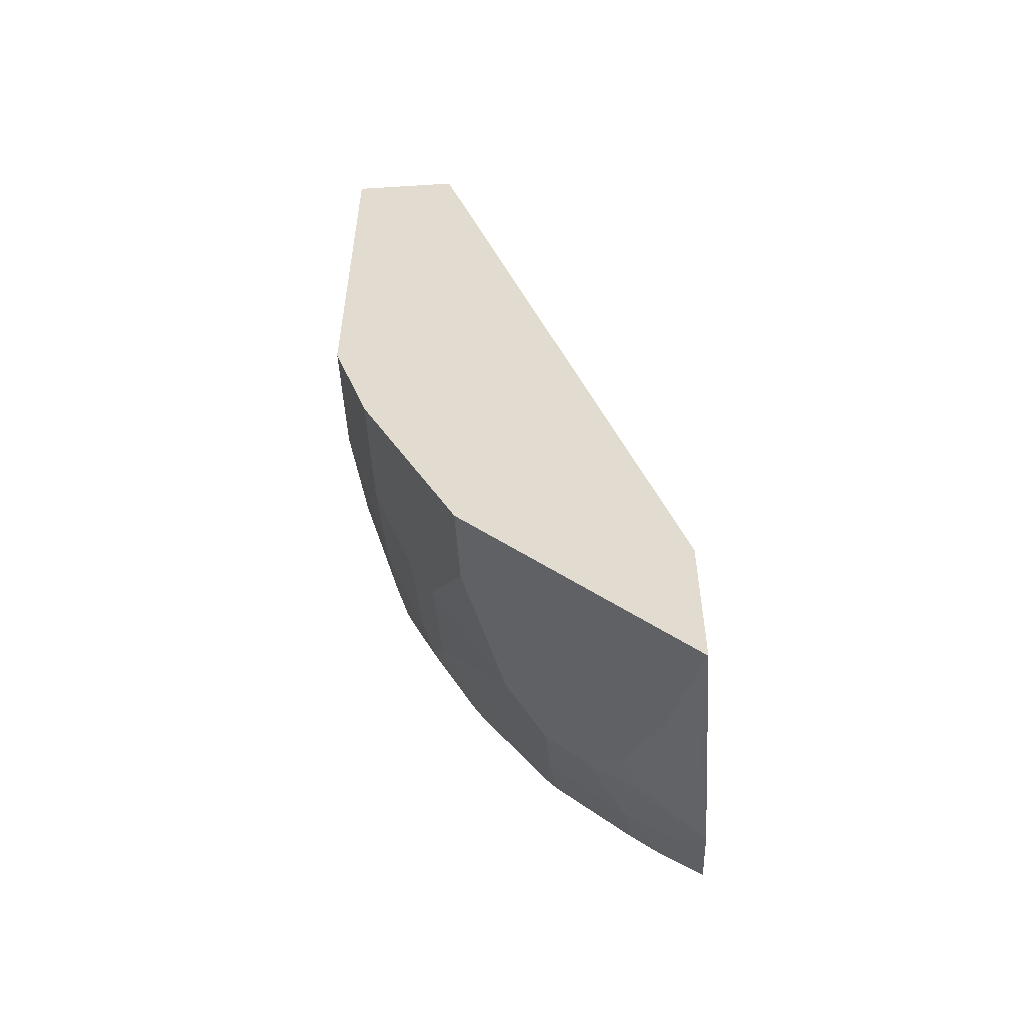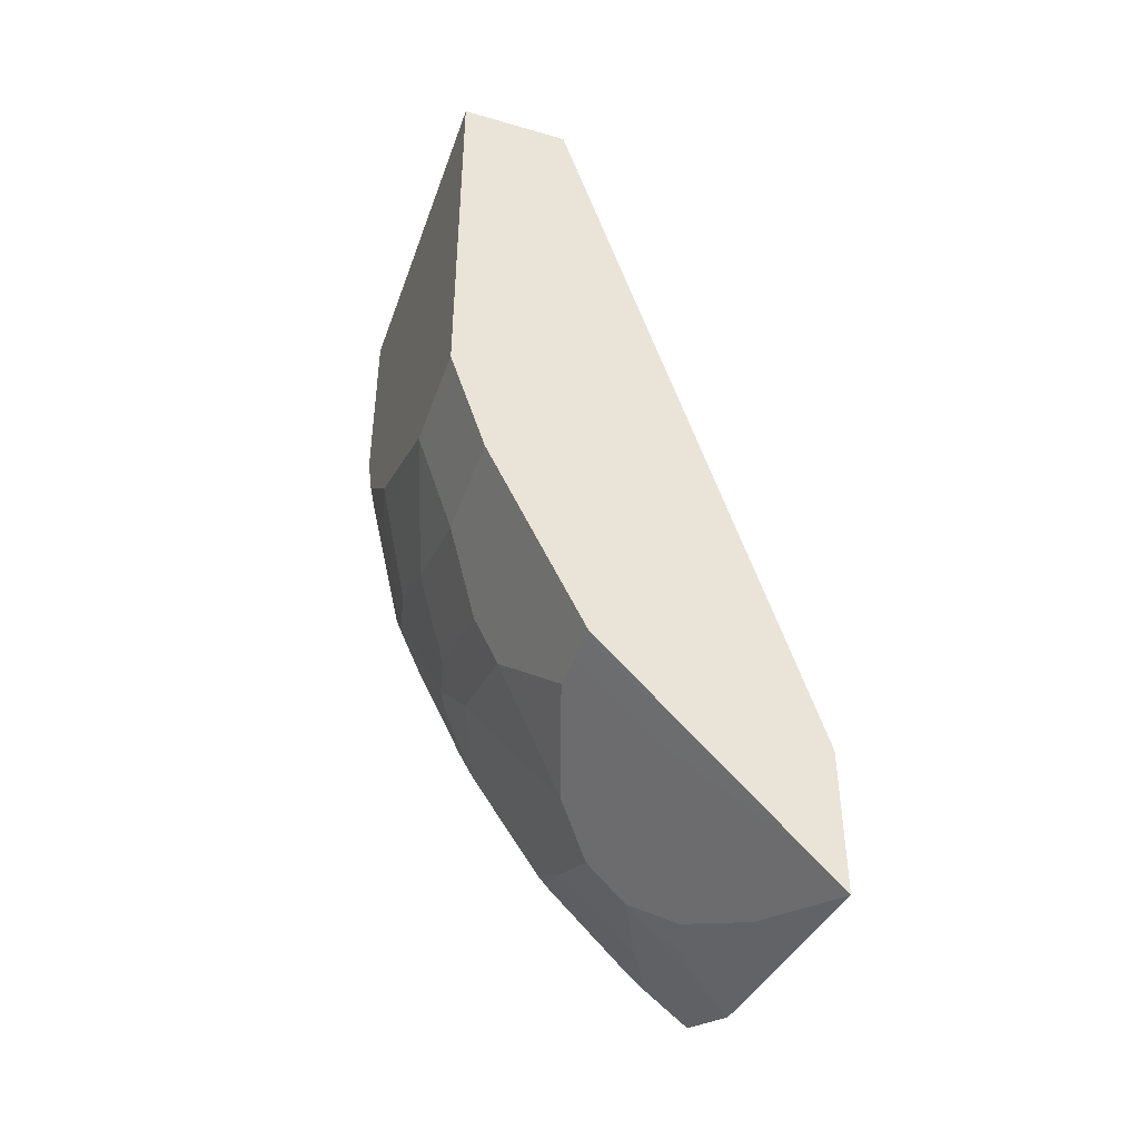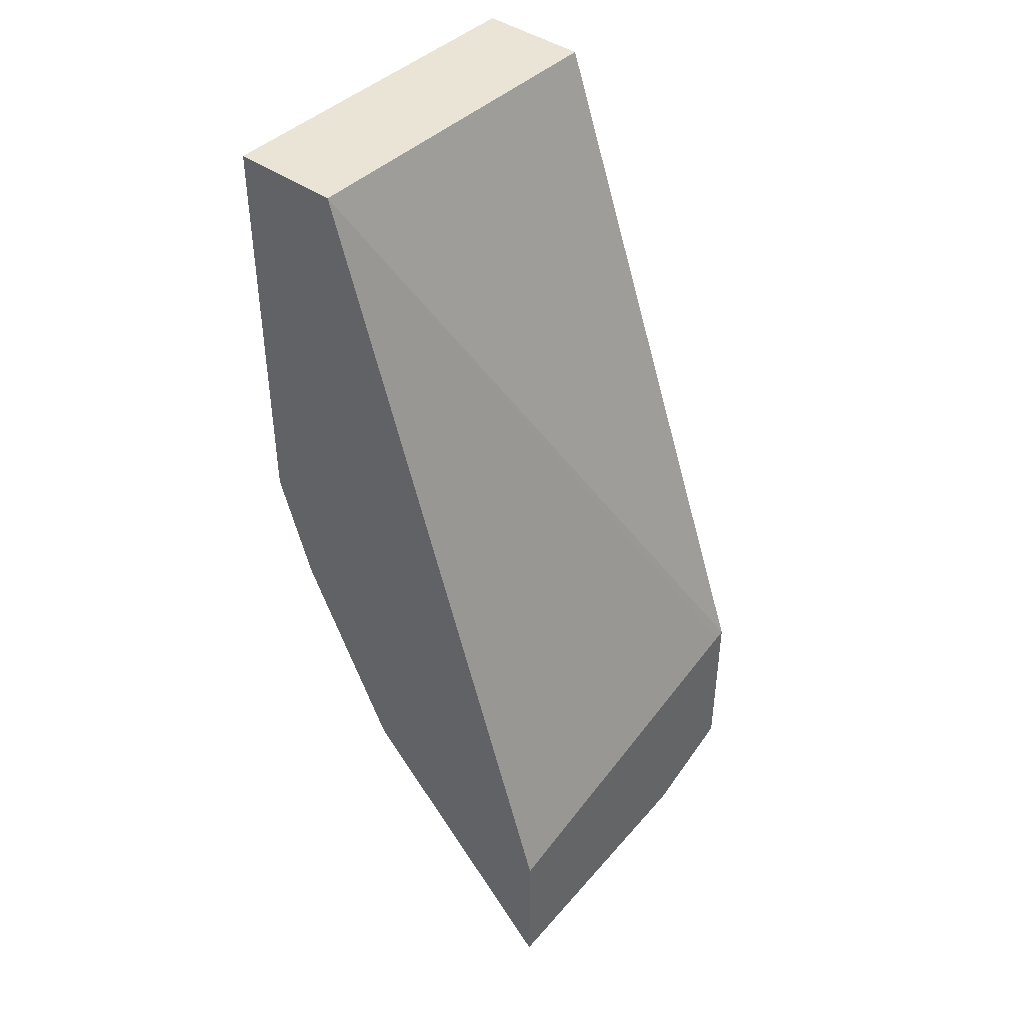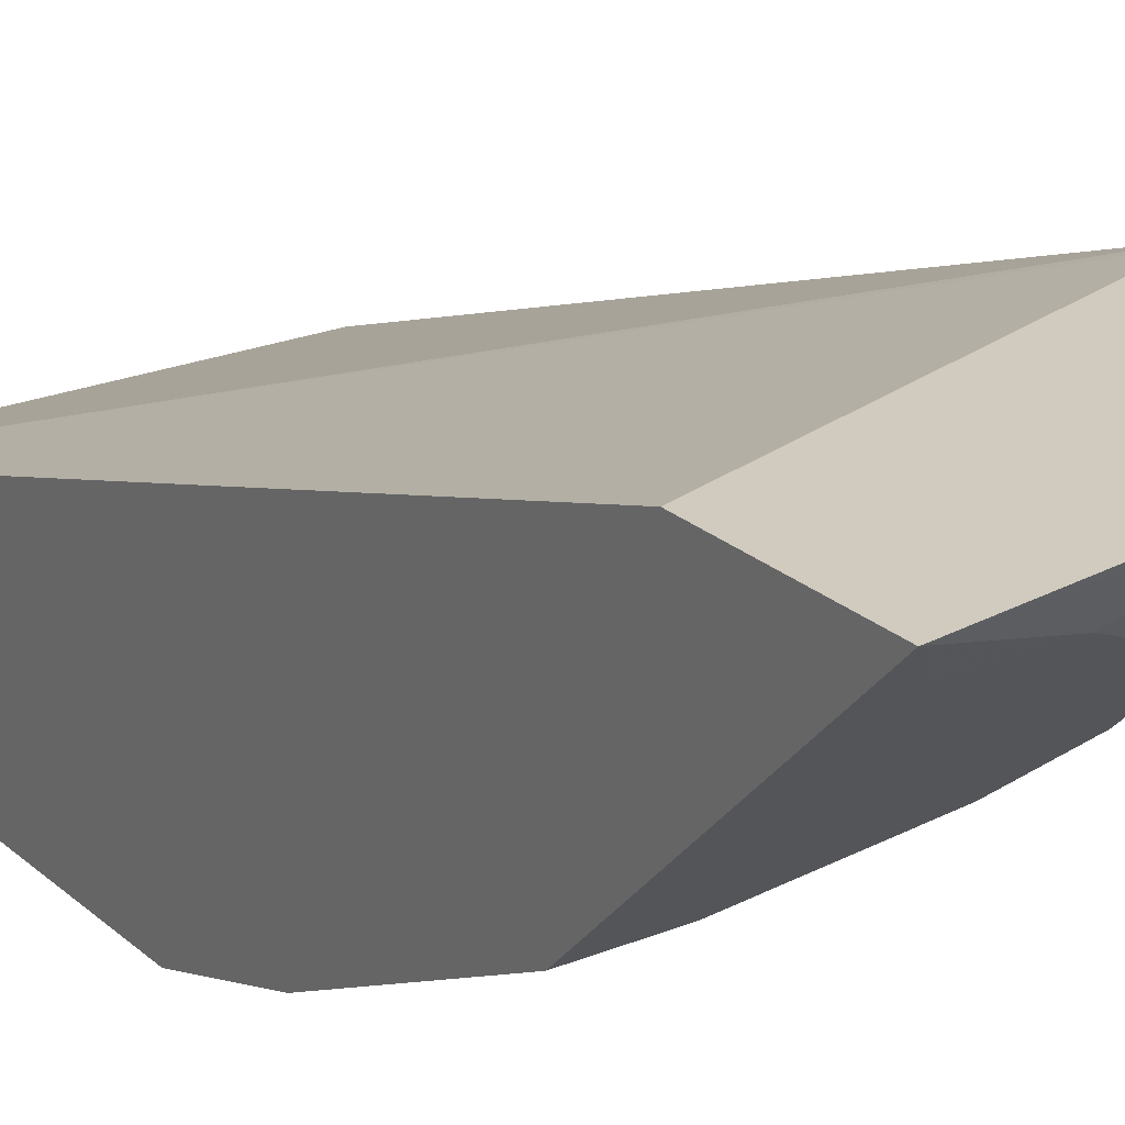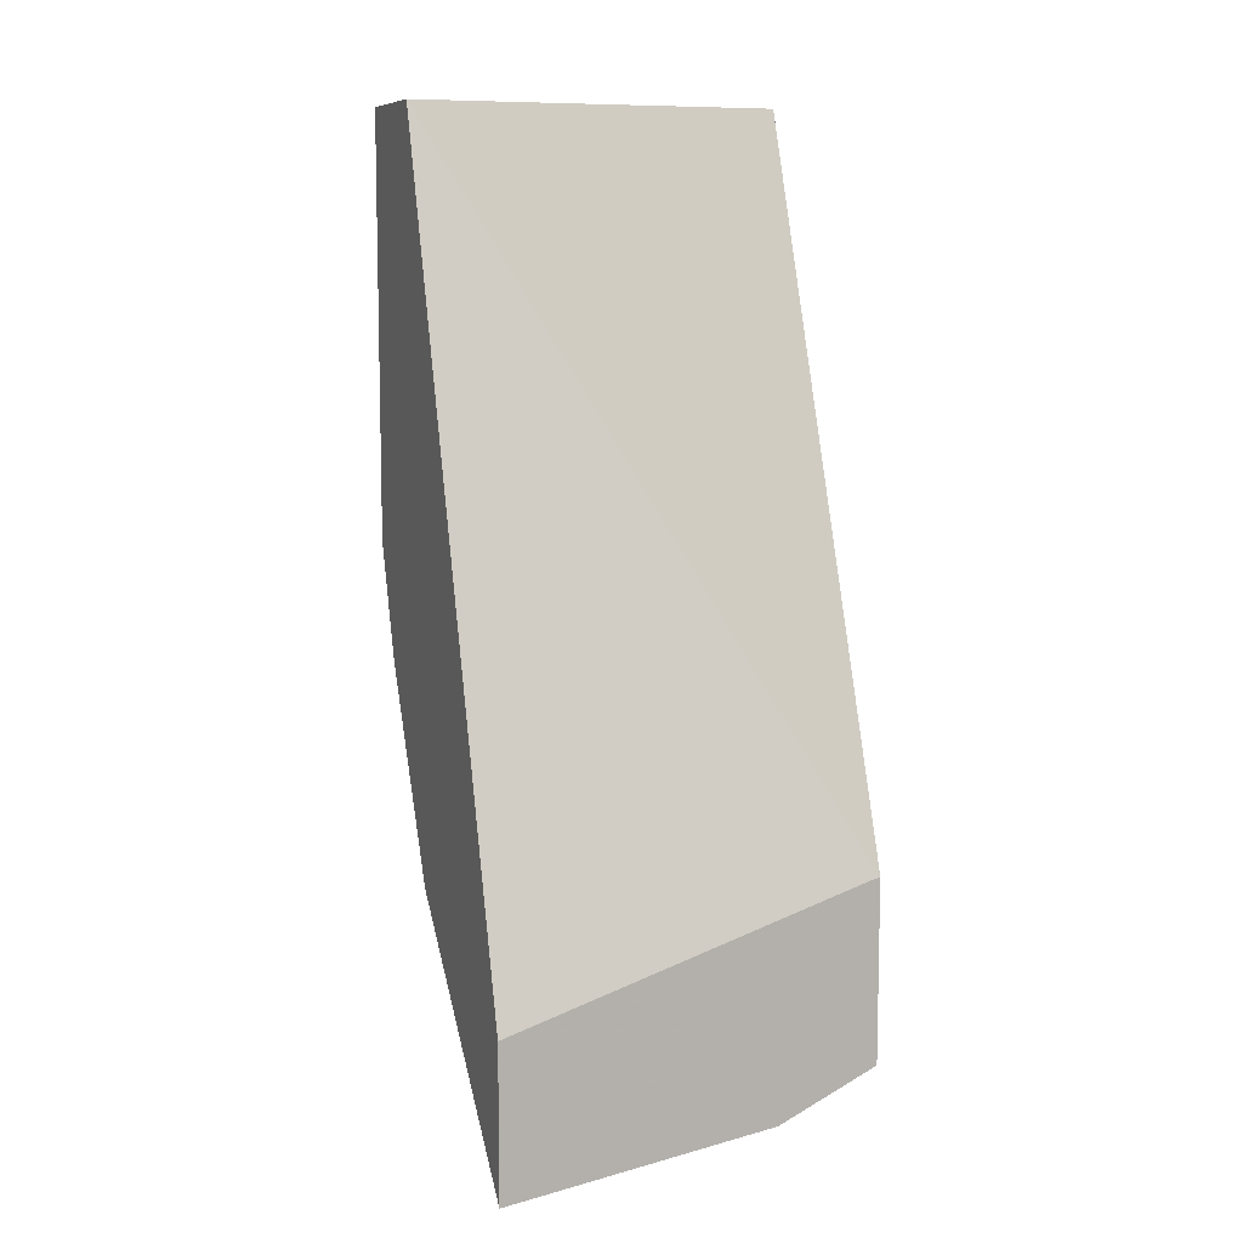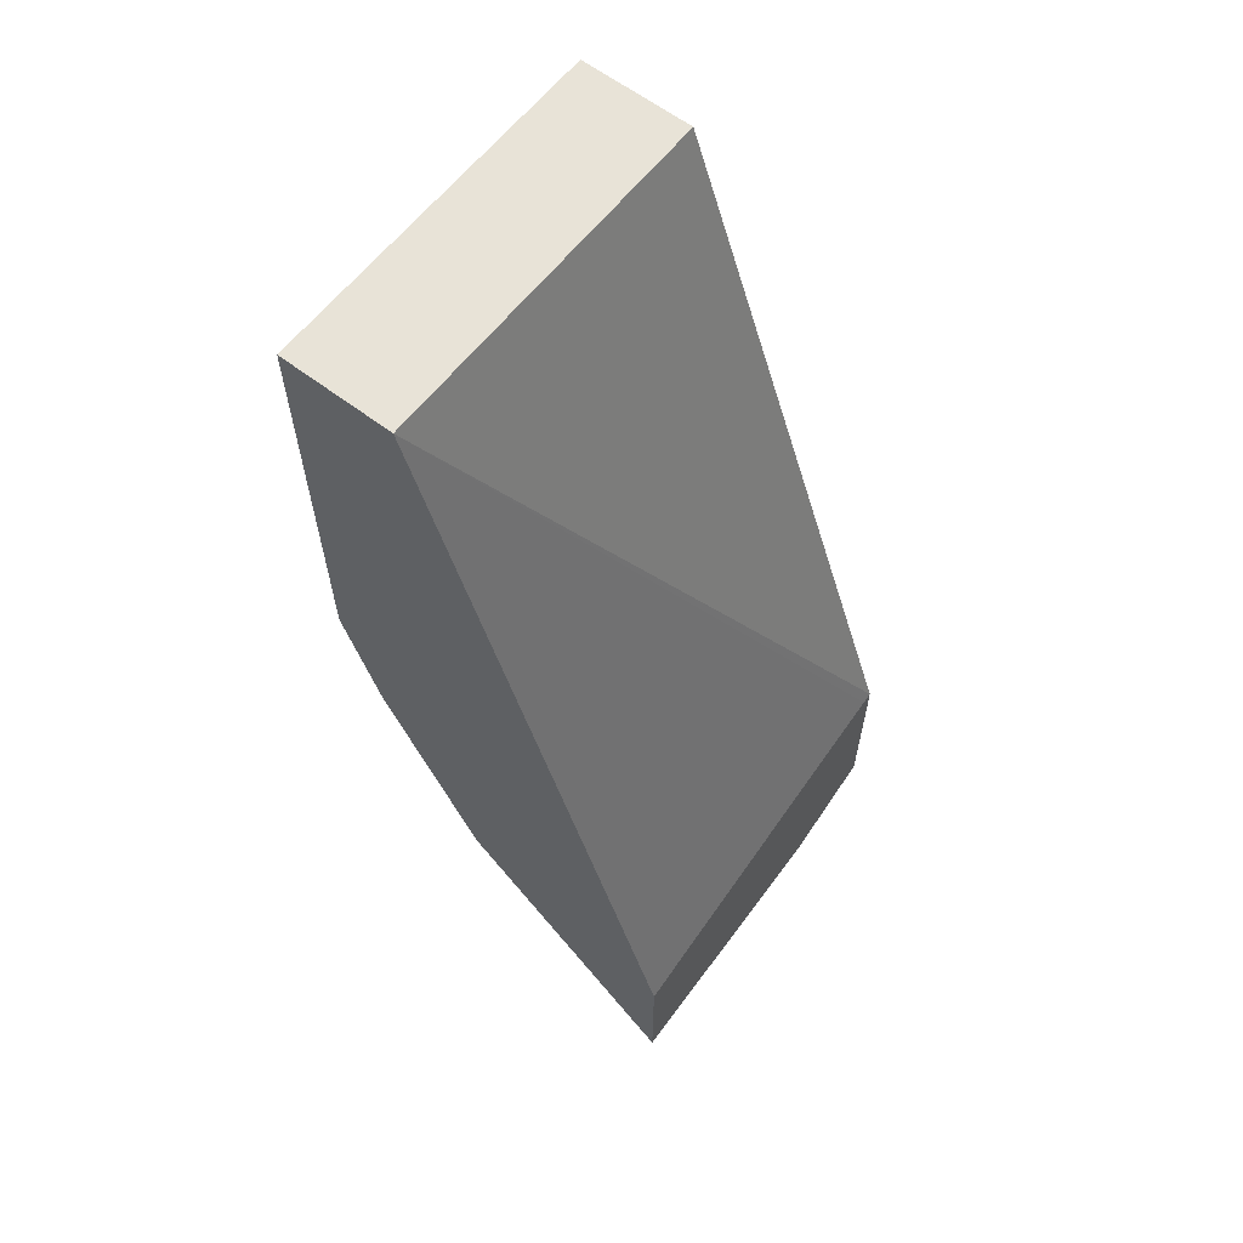
<metadata>
{"format":"obj","ext":"obj","renderer":"f3d","projection":"perspective","resolution":1024,"background":"white","views":[{"elev":-54.0,"azim":93.8,"up":"+Z"},{"elev":-43.7,"azim":71.2,"up":"+Z"},{"elev":42.4,"azim":130.5,"up":"+Z"},{"elev":23.3,"azim":145.4,"up":"+Y"},{"elev":9.0,"azim":159.4,"up":"+Z"},{"elev":61.8,"azim":127.8,"up":"+Z"}]}
</metadata>
<code>
v -8.75e-05 -0.6831 -0.4761
v -8.75e-05 -0.7019 -0.4574
v -0.0188 -0.7019 -0.4574
v -0.0002467 -0.6831 -0.4761
v -8.75e-05 -0.6831 -0.4009
v -0.0188 -0.7583 -0.4011
v -8.75e-05 -0.7959 -0.3634
v -0.05641 -0.7019 -0.4574
v -0.0658 -0.6862 -0.4652
v -0.1316 -0.6831 -0.4573
v -0.1755 -0.6831 -0.3477
v -8.75e-05 -0.8084 -0.0005377
v -0.0188 -0.7958 -0.3634
v -0.1128 -0.7583 -0.4011
v -8.75e-05 -0.8021 -0.3509
v -0.09398 -0.7207 -0.4386
v -0.1128 -0.7144 -0.4394
v -0.1128 -0.7395 -0.4198
v -0.1504 -0.7207 -0.4198
v -0.1504 -0.6956 -0.4394
v -0.1808 -0.6831 -0.4349
v -0.1808 -0.6831 -0.3463
v -0.1808 -0.8084 -0.0005377
v -8.75e-05 -0.8648 -0.0005377
v -8.75e-05 -0.8147 -0.3258
v -0.0188 -0.8272 -0.3008
v -0.03761 -0.7958 -0.3634
v -0.09398 -0.777 -0.3822
v -0.1128 -0.7958 -0.3446
v -0.1504 -0.7583 -0.3822
v -0.1504 -0.7395 -0.4011
v -0.1808 -0.7183 -0.4058
v -0.1808 -0.7043 -0.4186
v -0.1808 -0.8648 -0.0005377
v -8.75e-05 -0.8648 -0.2068
v -8.75e-05 -0.846 -0.2632
v -0.07521 -0.8272 -0.3008
v -0.07521 -0.8146 -0.3258
v -0.1316 -0.8146 -0.307
v -0.1808 -0.7607 -0.3622
v -0.1808 -0.7559 -0.3682
v -0.1504 -0.7958 -0.3258
v -0.1692 -0.777 -0.3446
v -0.1808 -0.8648 -0.1012
v -0.05641 -0.8648 -0.2068
v -0.05641 -0.846 -0.2632
v -0.1316 -0.8272 -0.282
v -0.1504 -0.8225 -0.2843
v -0.1598 -0.8178 -0.2867
v -0.1808 -0.7952 -0.3109
v -0.1808 -0.8619 -0.1215
v -0.1692 -0.8648 -0.1316
v -0.09398 -0.8648 -0.188
v -0.1504 -0.846 -0.2256
v -0.1128 -0.846 -0.2444
v -0.1316 -0.8413 -0.2467
v -0.1692 -0.8413 -0.228
v -0.1786 -0.8366 -0.2303
v -0.1808 -0.8027 -0.2978
v -0.1808 -0.7982 -0.3059
v -0.1808 -0.8254 -0.2525
v -0.1808 -0.859 -0.1374
v -0.1808 -0.8586 -0.139
v -0.1692 -0.8601 -0.1528
v -0.1504 -0.8648 -0.1504
v -0.1316 -0.8648 -0.1692
v -0.1504 -0.8601 -0.1716
v -0.1808 -0.8413 -0.2163
f 30 40 41
f 30 41 32
f 30 32 31
f 30 42 43
f 30 43 40
f 37 46 55
f 35 46 36
f 37 55 47
f 37 47 39
f 29 38 39
f 37 39 38
f 39 47 48
f 35 45 46
f 28 38 29
f 24 52 65
f 27 37 38
f 26 46 37
f 26 36 46
f 25 36 26
f 24 45 35
f 24 53 45
f 24 66 53
f 24 65 66
f 24 44 52
f 24 34 44
f 21 23 22
f 21 34 23
f 39 48 49
f 21 51 44
f 27 38 28
f 39 49 50
f 53 66 54
f 40 43 50
f 21 62 51
f 65 67 66
f 63 68 64
f 58 68 61
f 57 68 58
f 57 64 68
f 57 67 64
f 57 66 67
f 54 66 57
f 54 56 55
f 54 57 56
f 52 67 65
f 52 64 67
f 52 63 64
f 39 50 42
f 52 62 63
f 49 61 59
f 49 58 61
f 49 60 50
f 49 59 60
f 48 58 49
f 48 57 58
f 47 57 48
f 47 56 57
f 47 55 56
f 45 55 46
f 45 54 55
f 45 53 54
f 44 51 52
f 42 50 43
f 51 62 52
f 21 63 62
f 21 44 34
f 21 61 68
f 8 14 16
f 8 10 9
f 8 16 10
f 7 15 13
f 6 27 14
f 6 13 27
f 6 7 13
f 5 11 12
f 4 9 10
f 4 8 9
f 3 14 8
f 3 6 14
f 2 7 6
f 2 6 3
f 10 16 17
f 1 7 2
f 1 25 15
f 1 36 25
f 1 35 36
f 1 24 35
f 1 5 12
f 1 11 5
f 1 22 11
f 1 21 22
f 1 10 21
f 1 4 10
f 1 8 4
f 1 3 8
f 1 2 3
f 21 68 63
f 1 15 7
f 10 17 18
f 1 12 24
f 10 19 20
f 21 59 61
f 10 18 19
f 21 60 59
f 21 50 60
f 21 40 50
f 21 41 40
f 21 33 32
f 20 33 21
f 19 33 20
f 19 32 33
f 19 31 32
f 16 18 17
f 14 18 16
f 14 19 18
f 14 31 19
f 21 32 41
f 14 42 30
f 14 30 31
f 10 20 21
f 12 23 34
f 12 34 24
f 11 22 12
f 13 15 25
f 13 25 26
f 12 22 23
f 13 37 27
f 14 27 28
f 14 28 29
f 14 29 39
f 14 39 42
f 13 26 37

</code>
